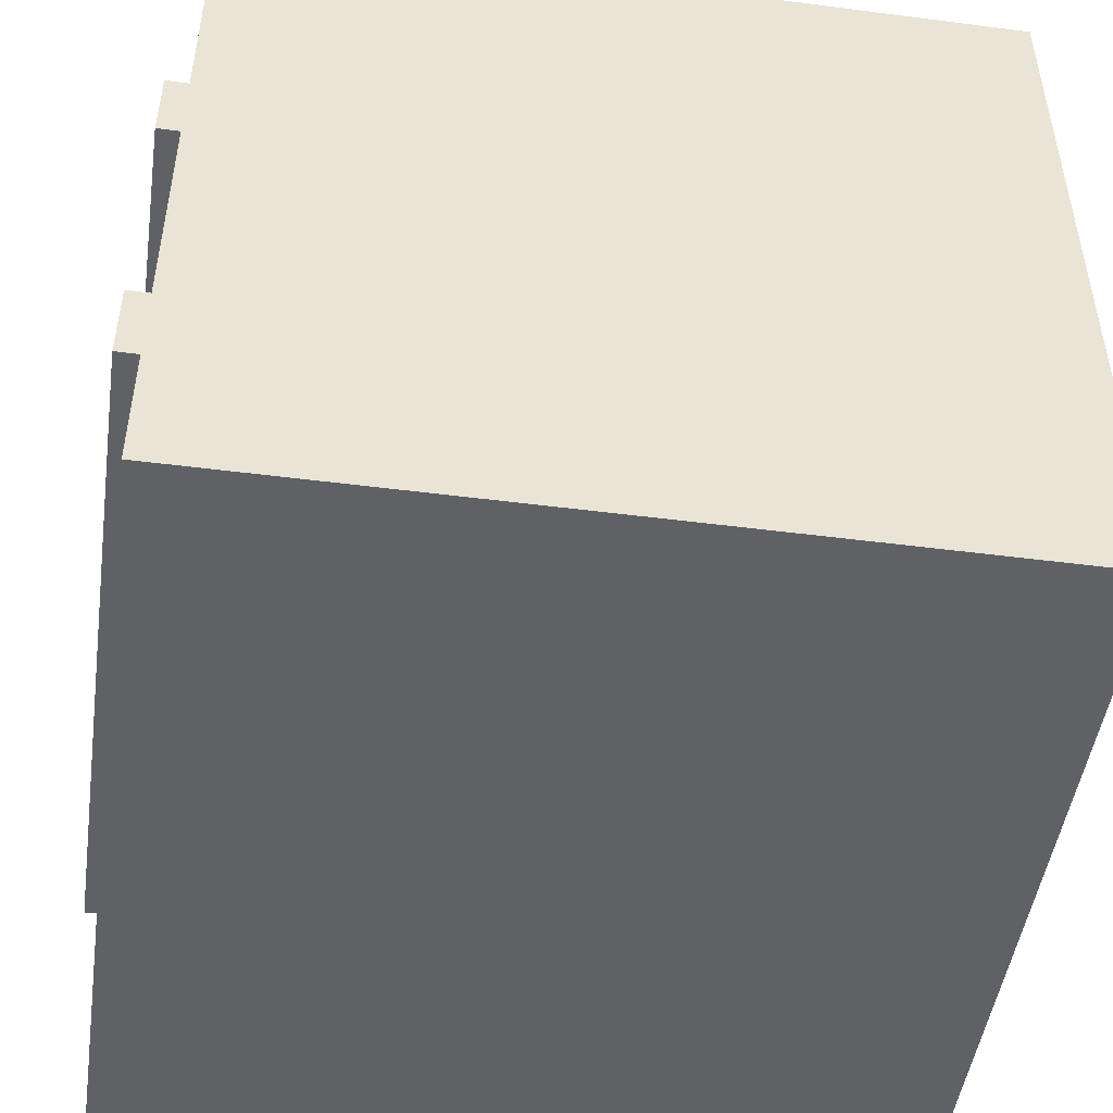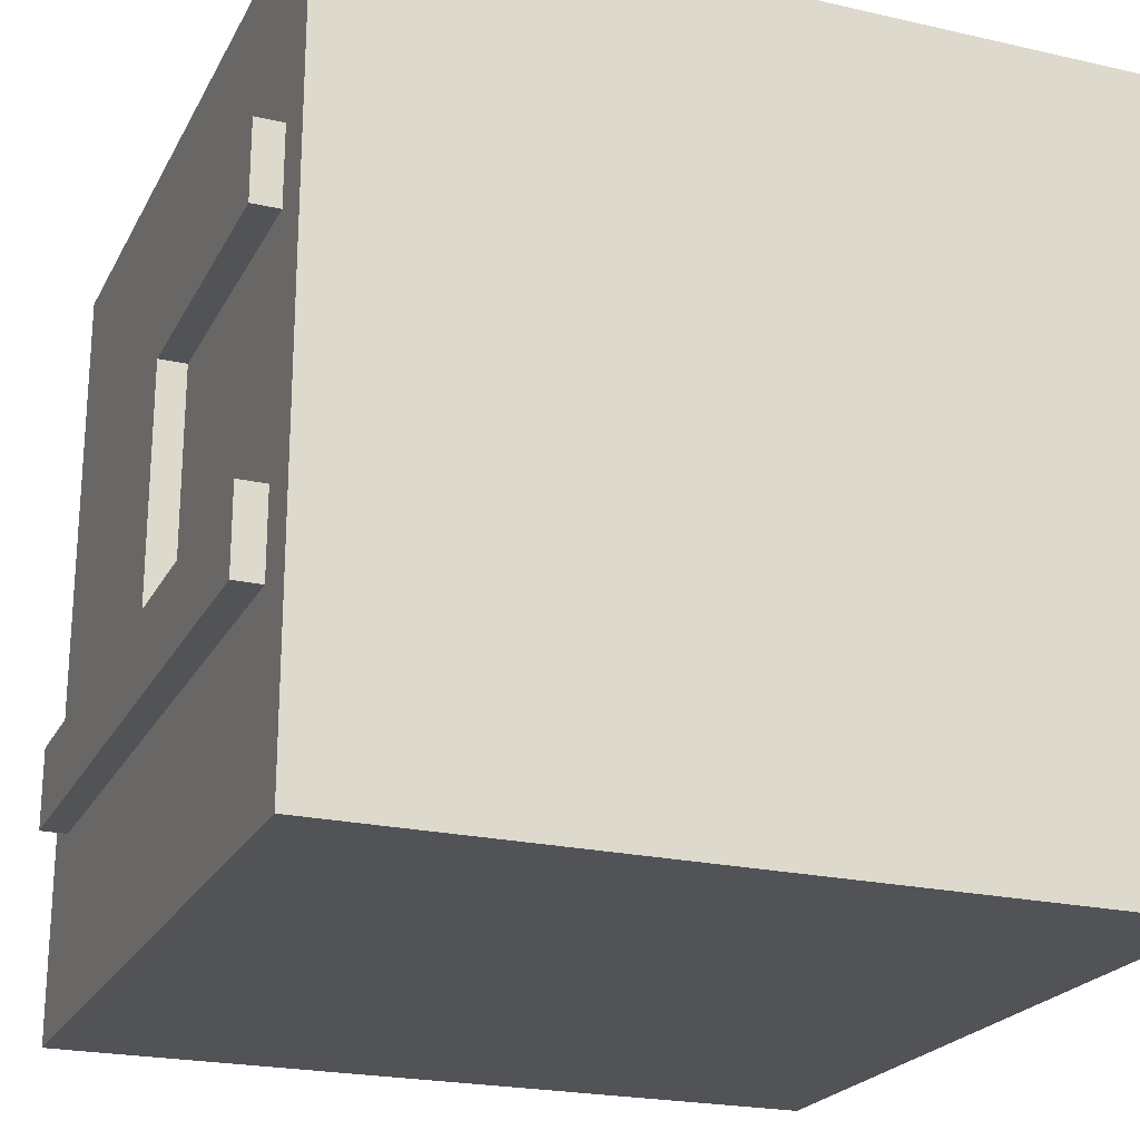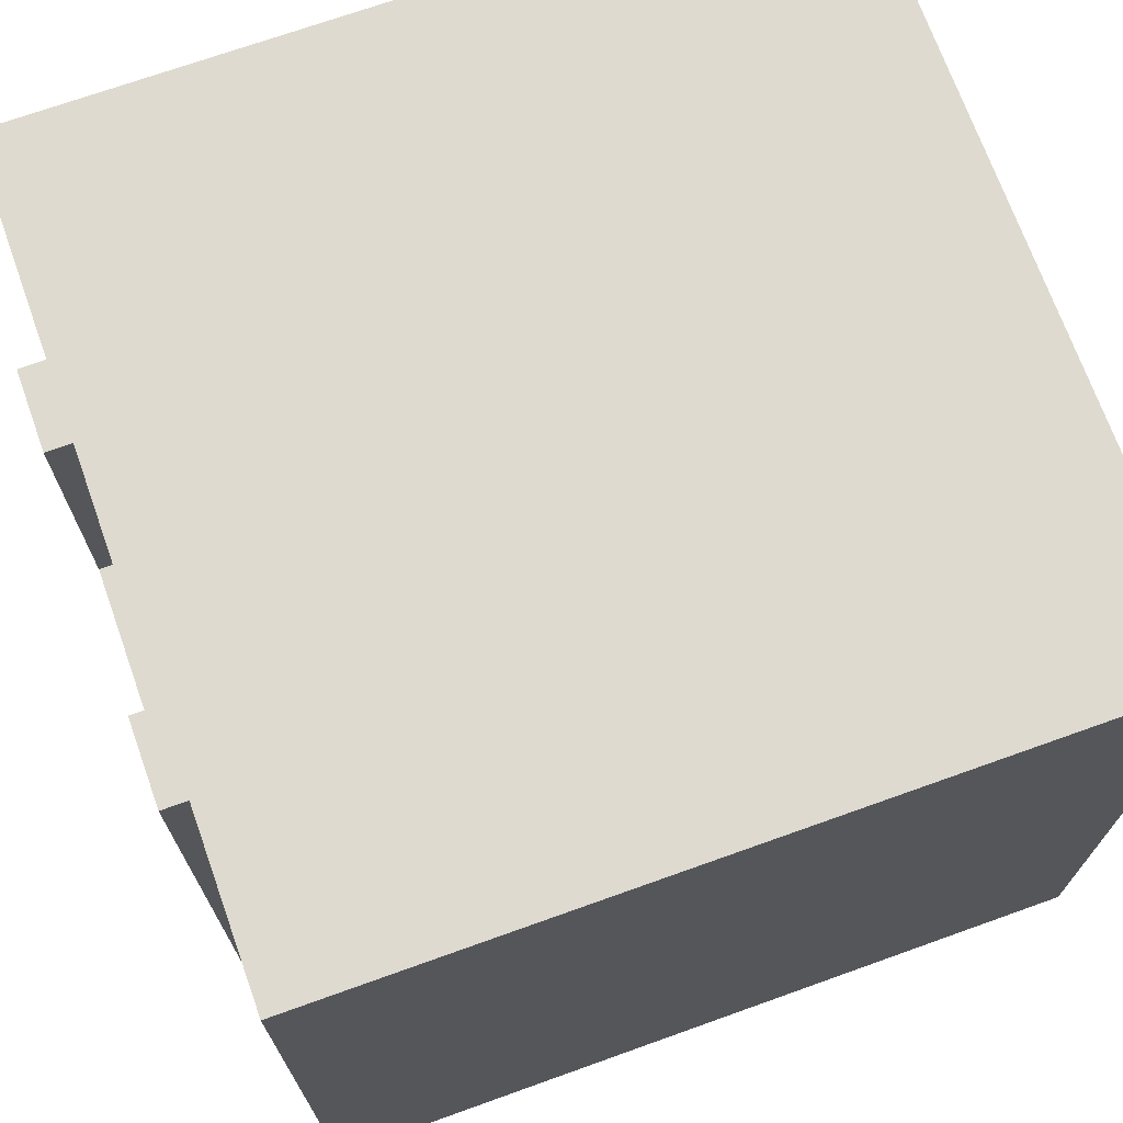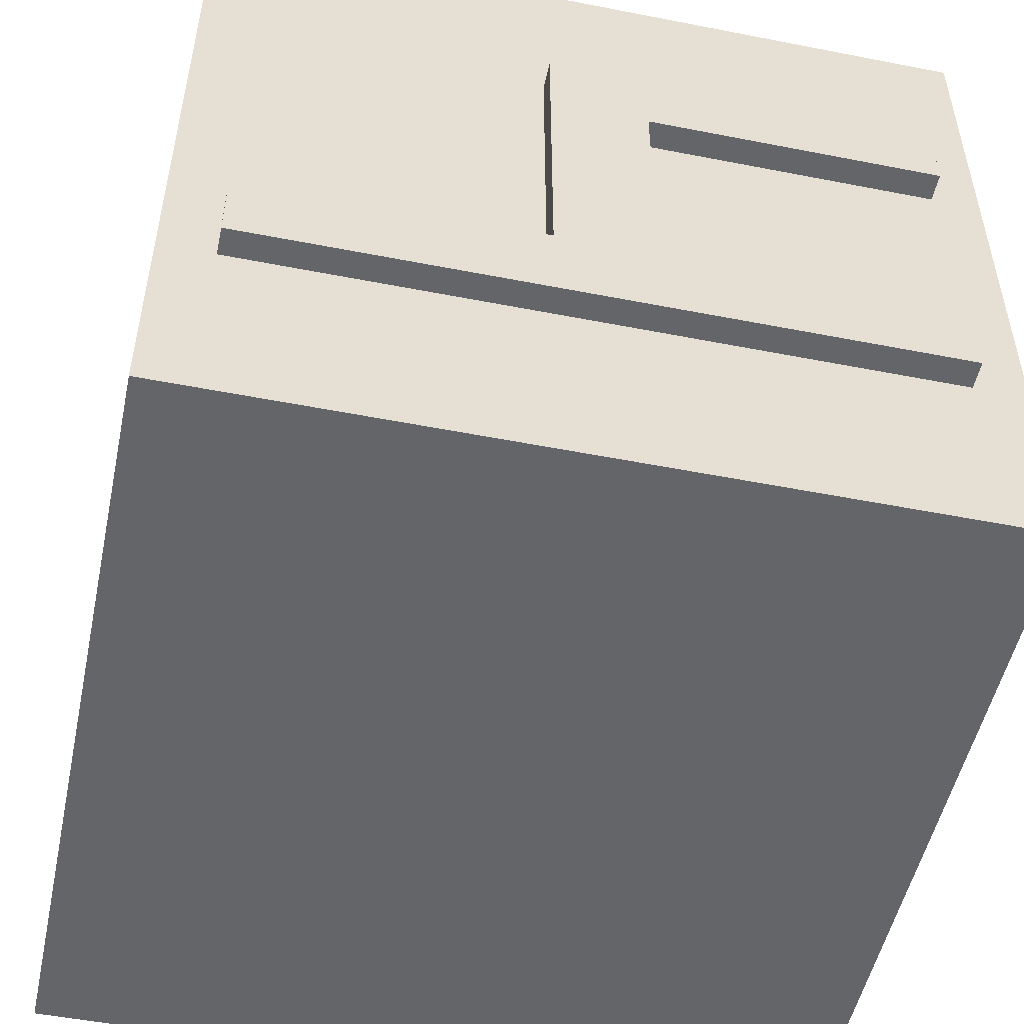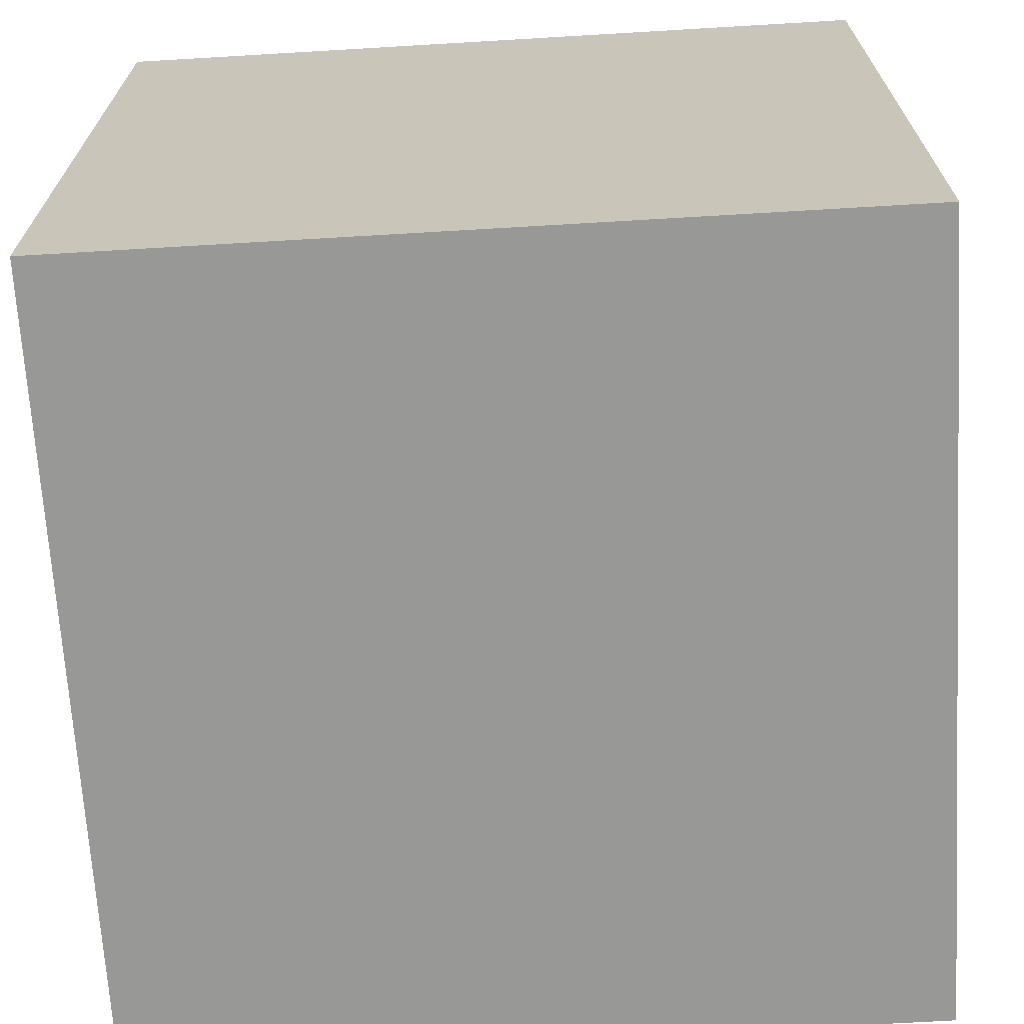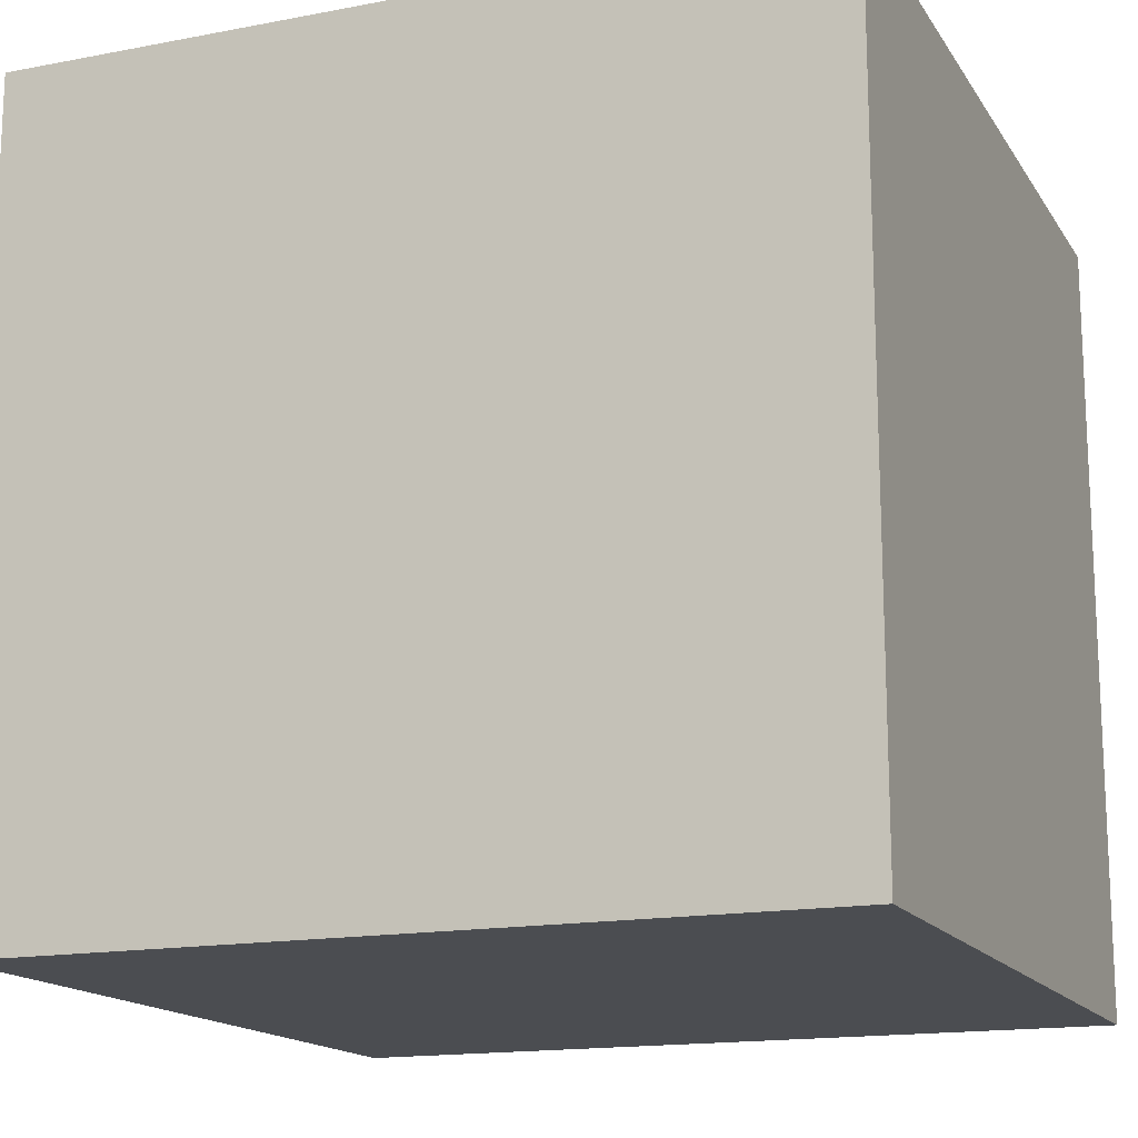
<metadata>
{"format":"obj","ext":"obj","renderer":"f3d","projection":"perspective","resolution":1024,"background":"white","views":[{"elev":-48.5,"azim":171.8,"up":"+Z"},{"elev":-22.3,"azim":158.5,"up":"+Z"},{"elev":71.0,"azim":160.3,"up":"+Y"},{"elev":-51.4,"azim":78.0,"up":"+Z"},{"elev":-68.5,"azim":-86.6,"up":"+Y"},{"elev":-15.7,"azim":-158.1,"up":"+Y"}]}
</metadata>
<code>
o 4
v 0.186 -0.1729 -0.059
v 0.186 0.1729 -0.059
v 0.186 -0.1729 -0.101
v 0.186 0.1729 -0.101
v 0.214 -0.1729 -0.059
v 0.214 0.1729 -0.059
v 0.214 -0.1729 -0.101
v 0.214 0.1729 -0.101
v 0.186 -0.1235 -0.059
v 0.186 -0.07409 -0.059
v 0.186 -0.0247 -0.059
v 0.186 0.0247 -0.059
v 0.186 0.07409 -0.059
v 0.186 0.1235 -0.059
v 0.186 0.1235 -0.101
v 0.186 0.07409 -0.101
v 0.186 0.0247 -0.101
v 0.186 -0.0247 -0.101
v 0.186 -0.07409 -0.101
v 0.186 -0.1235 -0.101
v 0.214 0.1235 -0.101
v 0.214 0.07409 -0.101
v 0.214 0.0247 -0.101
v 0.214 -0.0247 -0.101
v 0.214 -0.07409 -0.101
v 0.214 -0.1235 -0.101
v 0.214 0.1235 -0.059
v 0.214 0.07409 -0.059
v 0.214 0.0247 -0.059
v 0.214 -0.0247 -0.059
v 0.214 -0.07409 -0.059
v 0.214 -0.1235 -0.059
v 0.186 -0.0247 0.061
v 0.186 0.0247 0.061
v 0.214 0.0247 0.061
v 0.214 -0.0247 0.061
v 0.186 -0.0247 0.101
v 0.186 0.0247 0.101
v 0.214 0.0247 0.101
v 0.214 -0.0247 0.101
v 0.214 0.1747 0.061
v 0.186 0.1747 0.061
v 0.214 0.1747 0.101
v 0.186 0.1747 0.101
v -0.2 -0.2 0.2
v -0.2 0.2 0.2
v -0.2 -0.2 -0.2
v -0.2 0.2 -0.2
v 0.2 -0.2 0.2
v 0.2 0.2 0.2
v 0.2 -0.2 -0.2
v 0.2 0.2 -0.2
f 14 2 4 15
f 15 4 8 21
f 21 8 6 27
f 3 7 5 1
f 8 4 2 6
f 5 32 9 1
f 32 31 10 9
f 31 30 11 10
f 29 12 34 35
f 29 28 13 12
f 28 27 14 13
f 7 26 32 5
f 26 25 31 32
f 25 24 30 31
f 24 23 29 30
f 23 22 28 29
f 22 21 27 28
f 3 20 26 7
f 20 19 25 26
f 19 18 24 25
f 18 17 23 24
f 17 16 22 23
f 16 15 21 22
f 1 9 20 3
f 9 10 19 20
f 10 11 18 19
f 11 12 17 18
f 12 13 16 17
f 13 14 15 16
f 14 27 6 2
f 35 34 42 41
f 12 11 33 34
f 30 29 35 36
f 11 30 36 33
f 40 39 38 37
f 36 35 39 40
f 33 36 40 37
f 34 33 37 38
f 41 42 44 43
f 34 38 44 42
f 39 35 41 43
f 38 39 43 44
f 45 46 48 47
f 47 48 52 51
f 51 52 50 49
f 49 50 46 45
f 47 51 49 45
f 52 48 46 50

</code>
